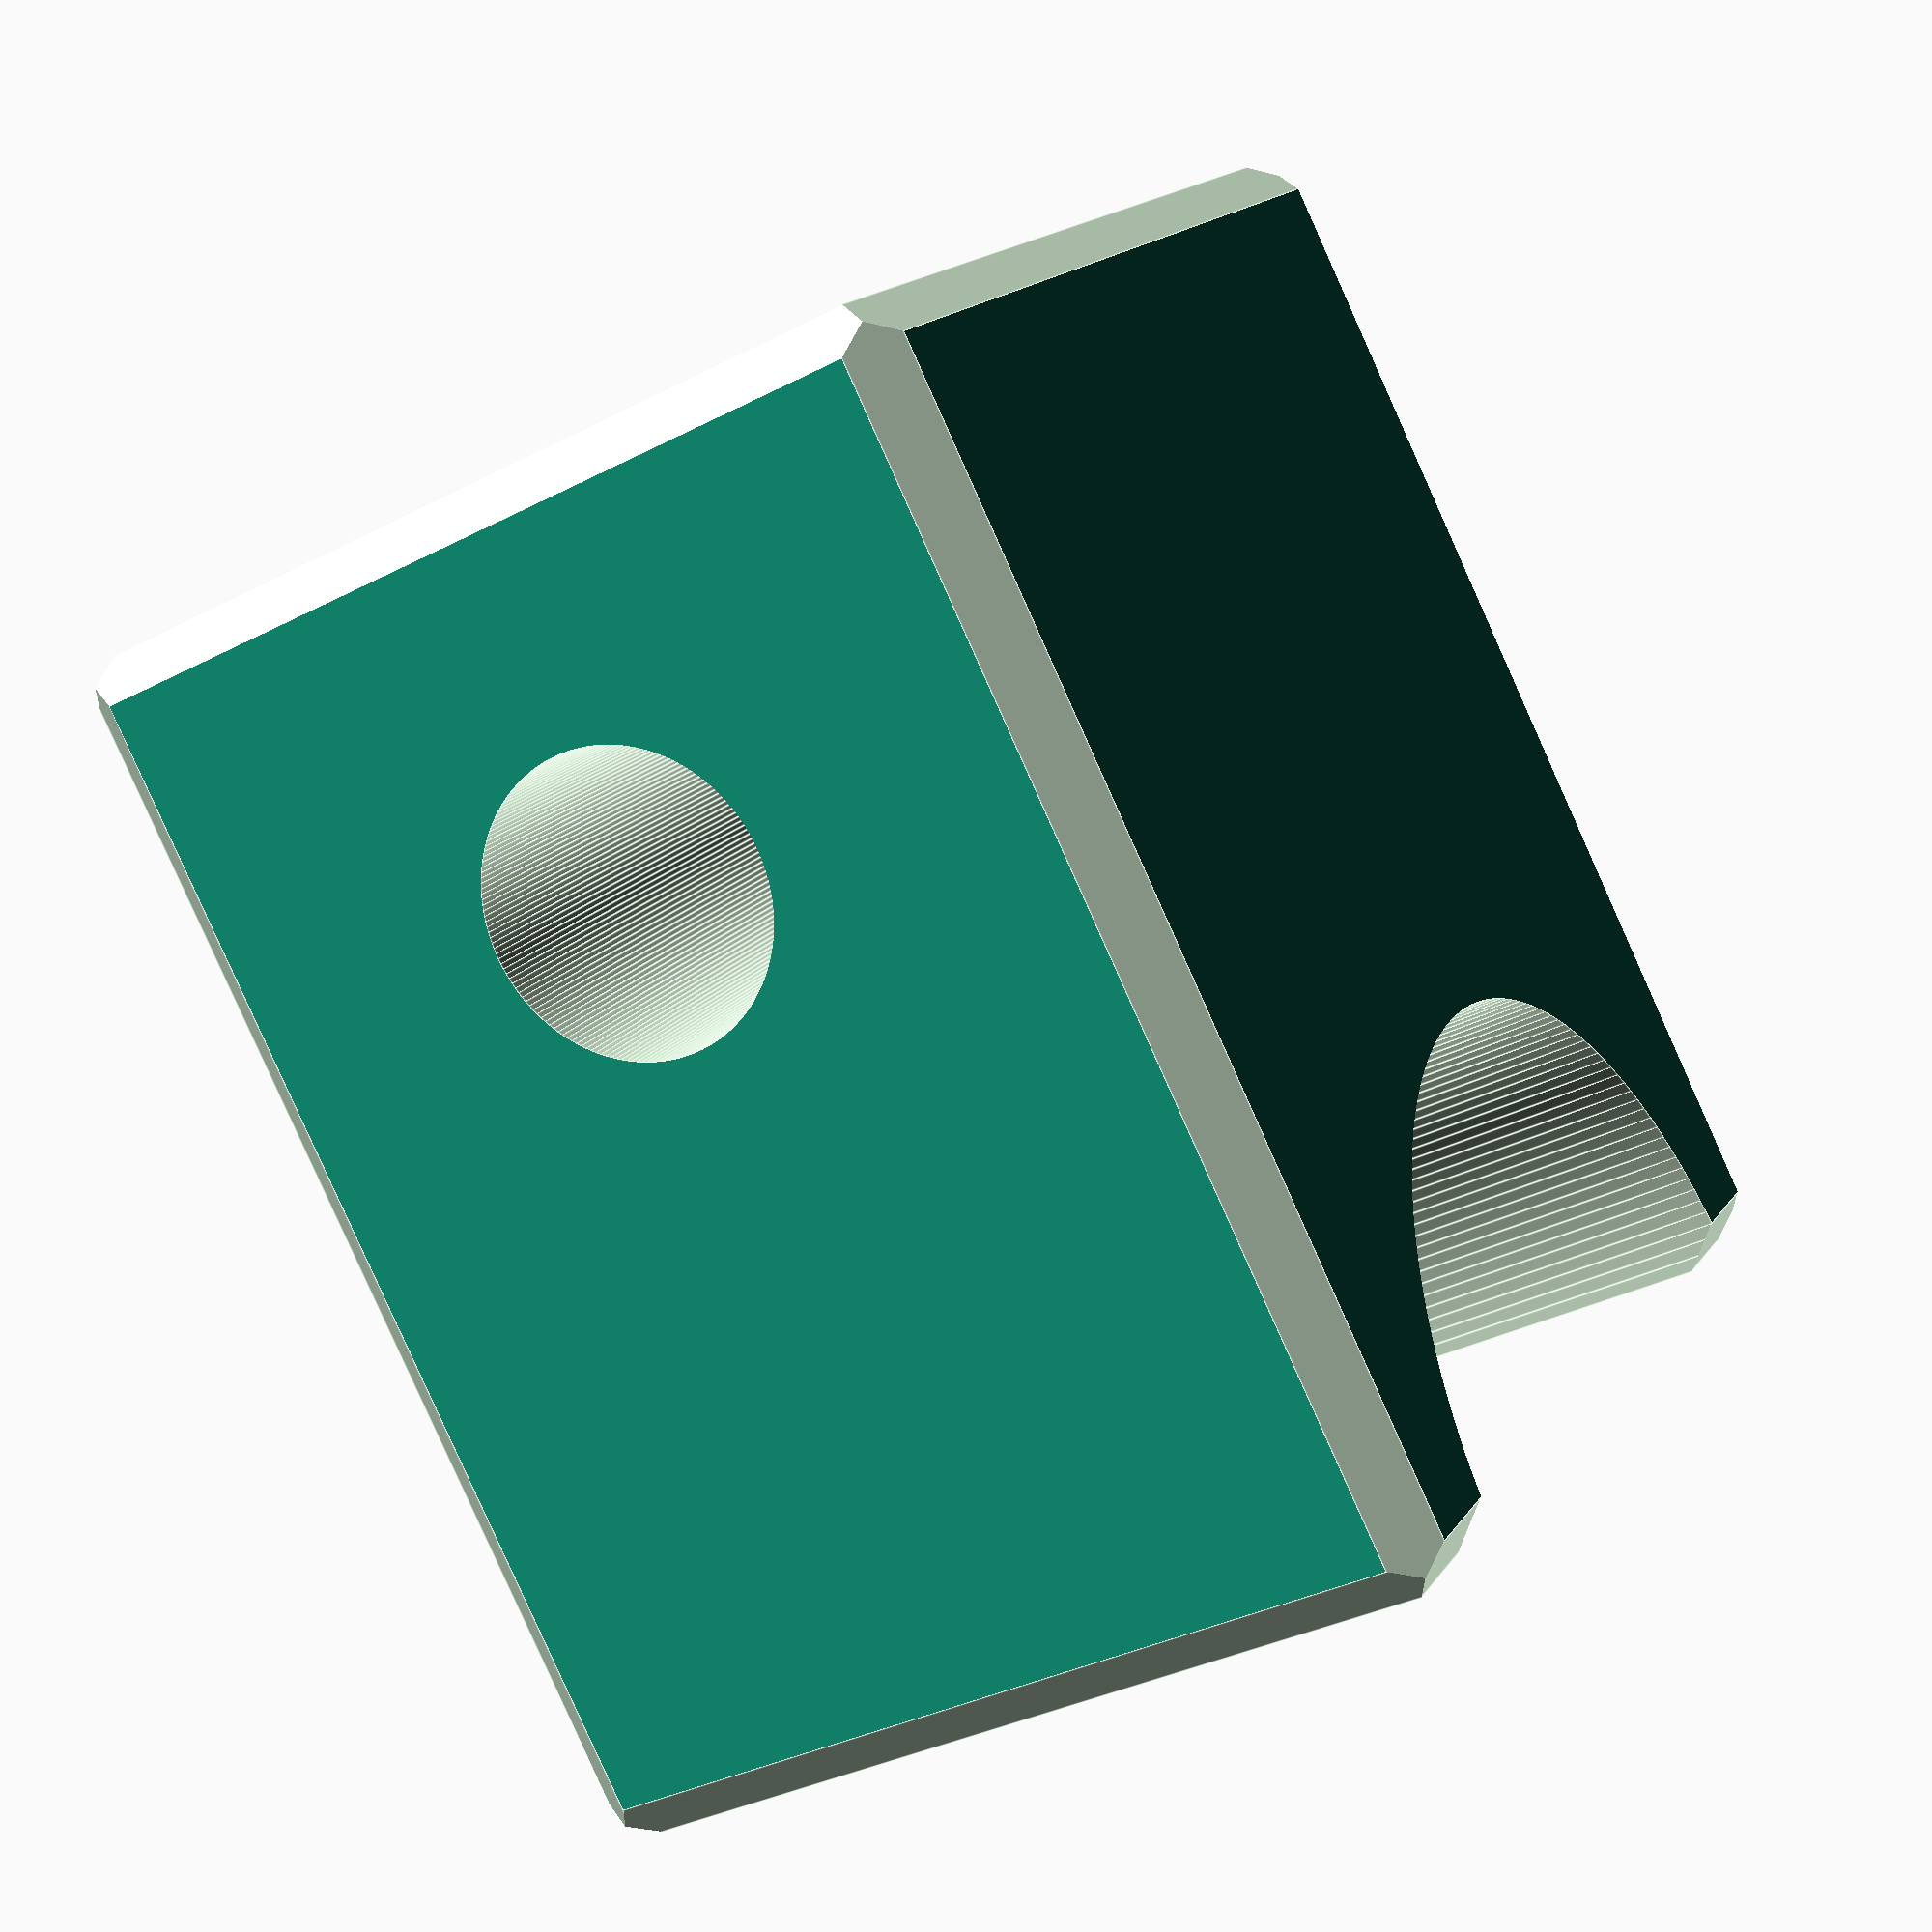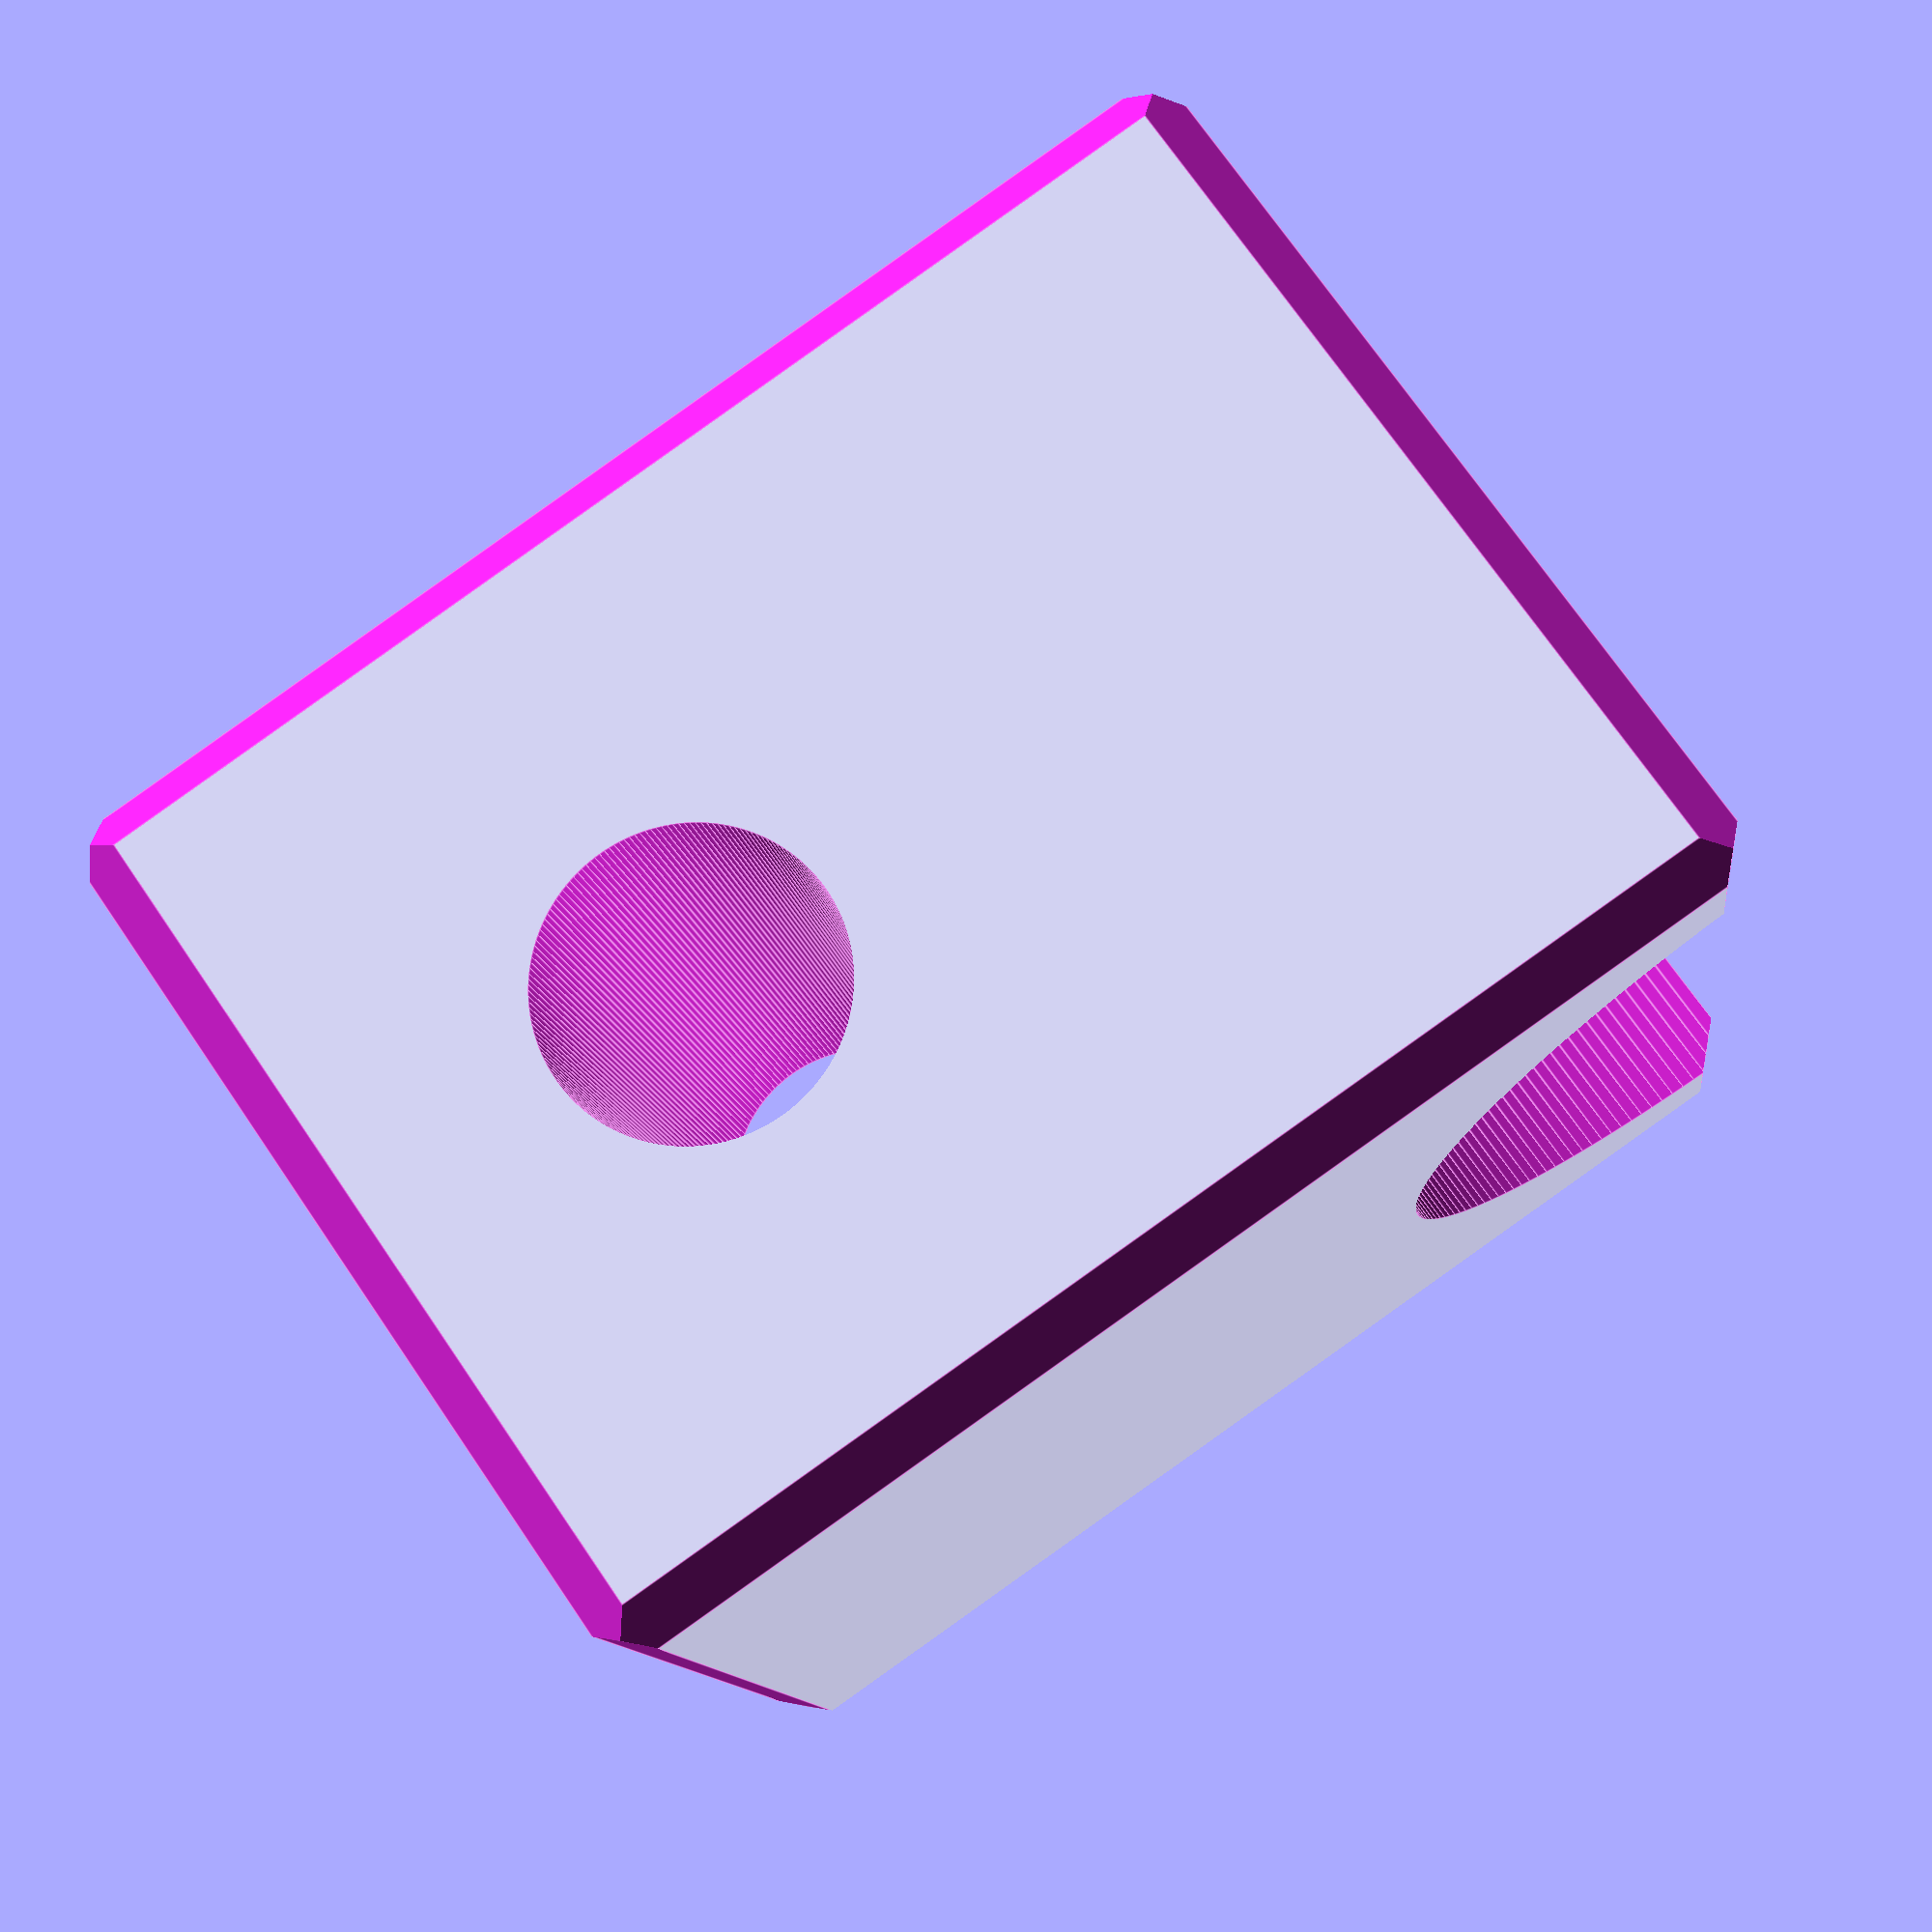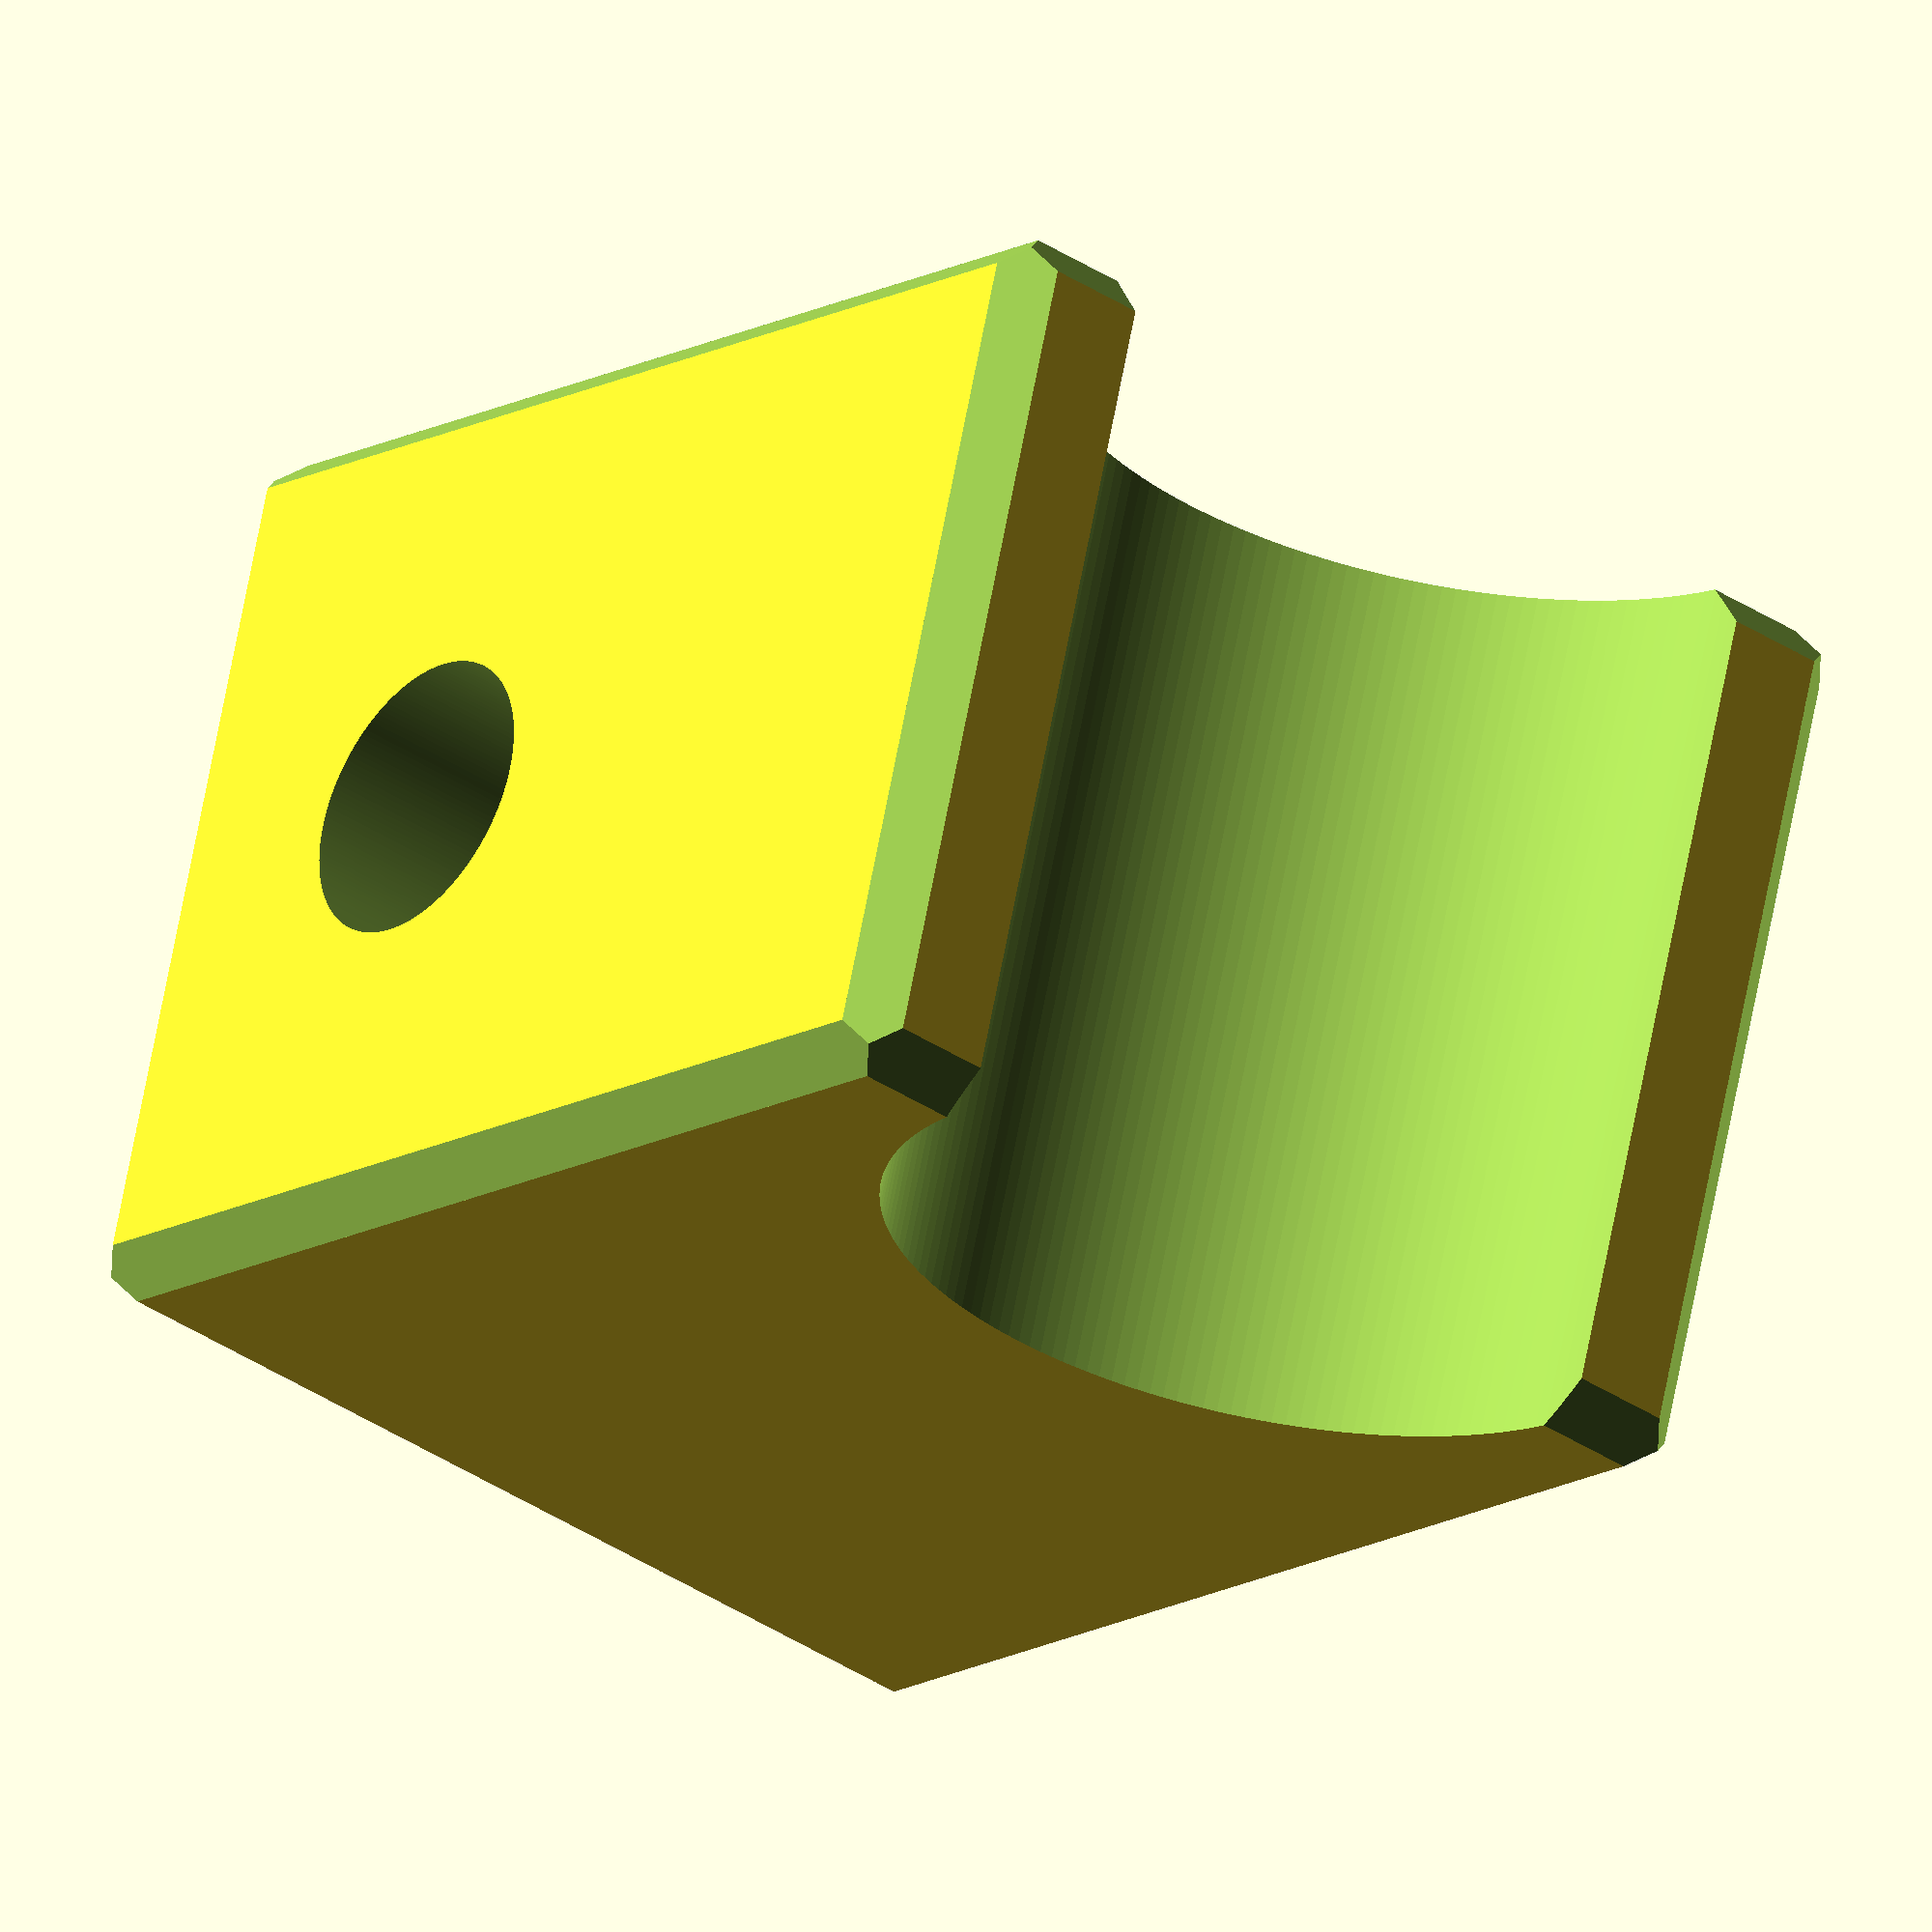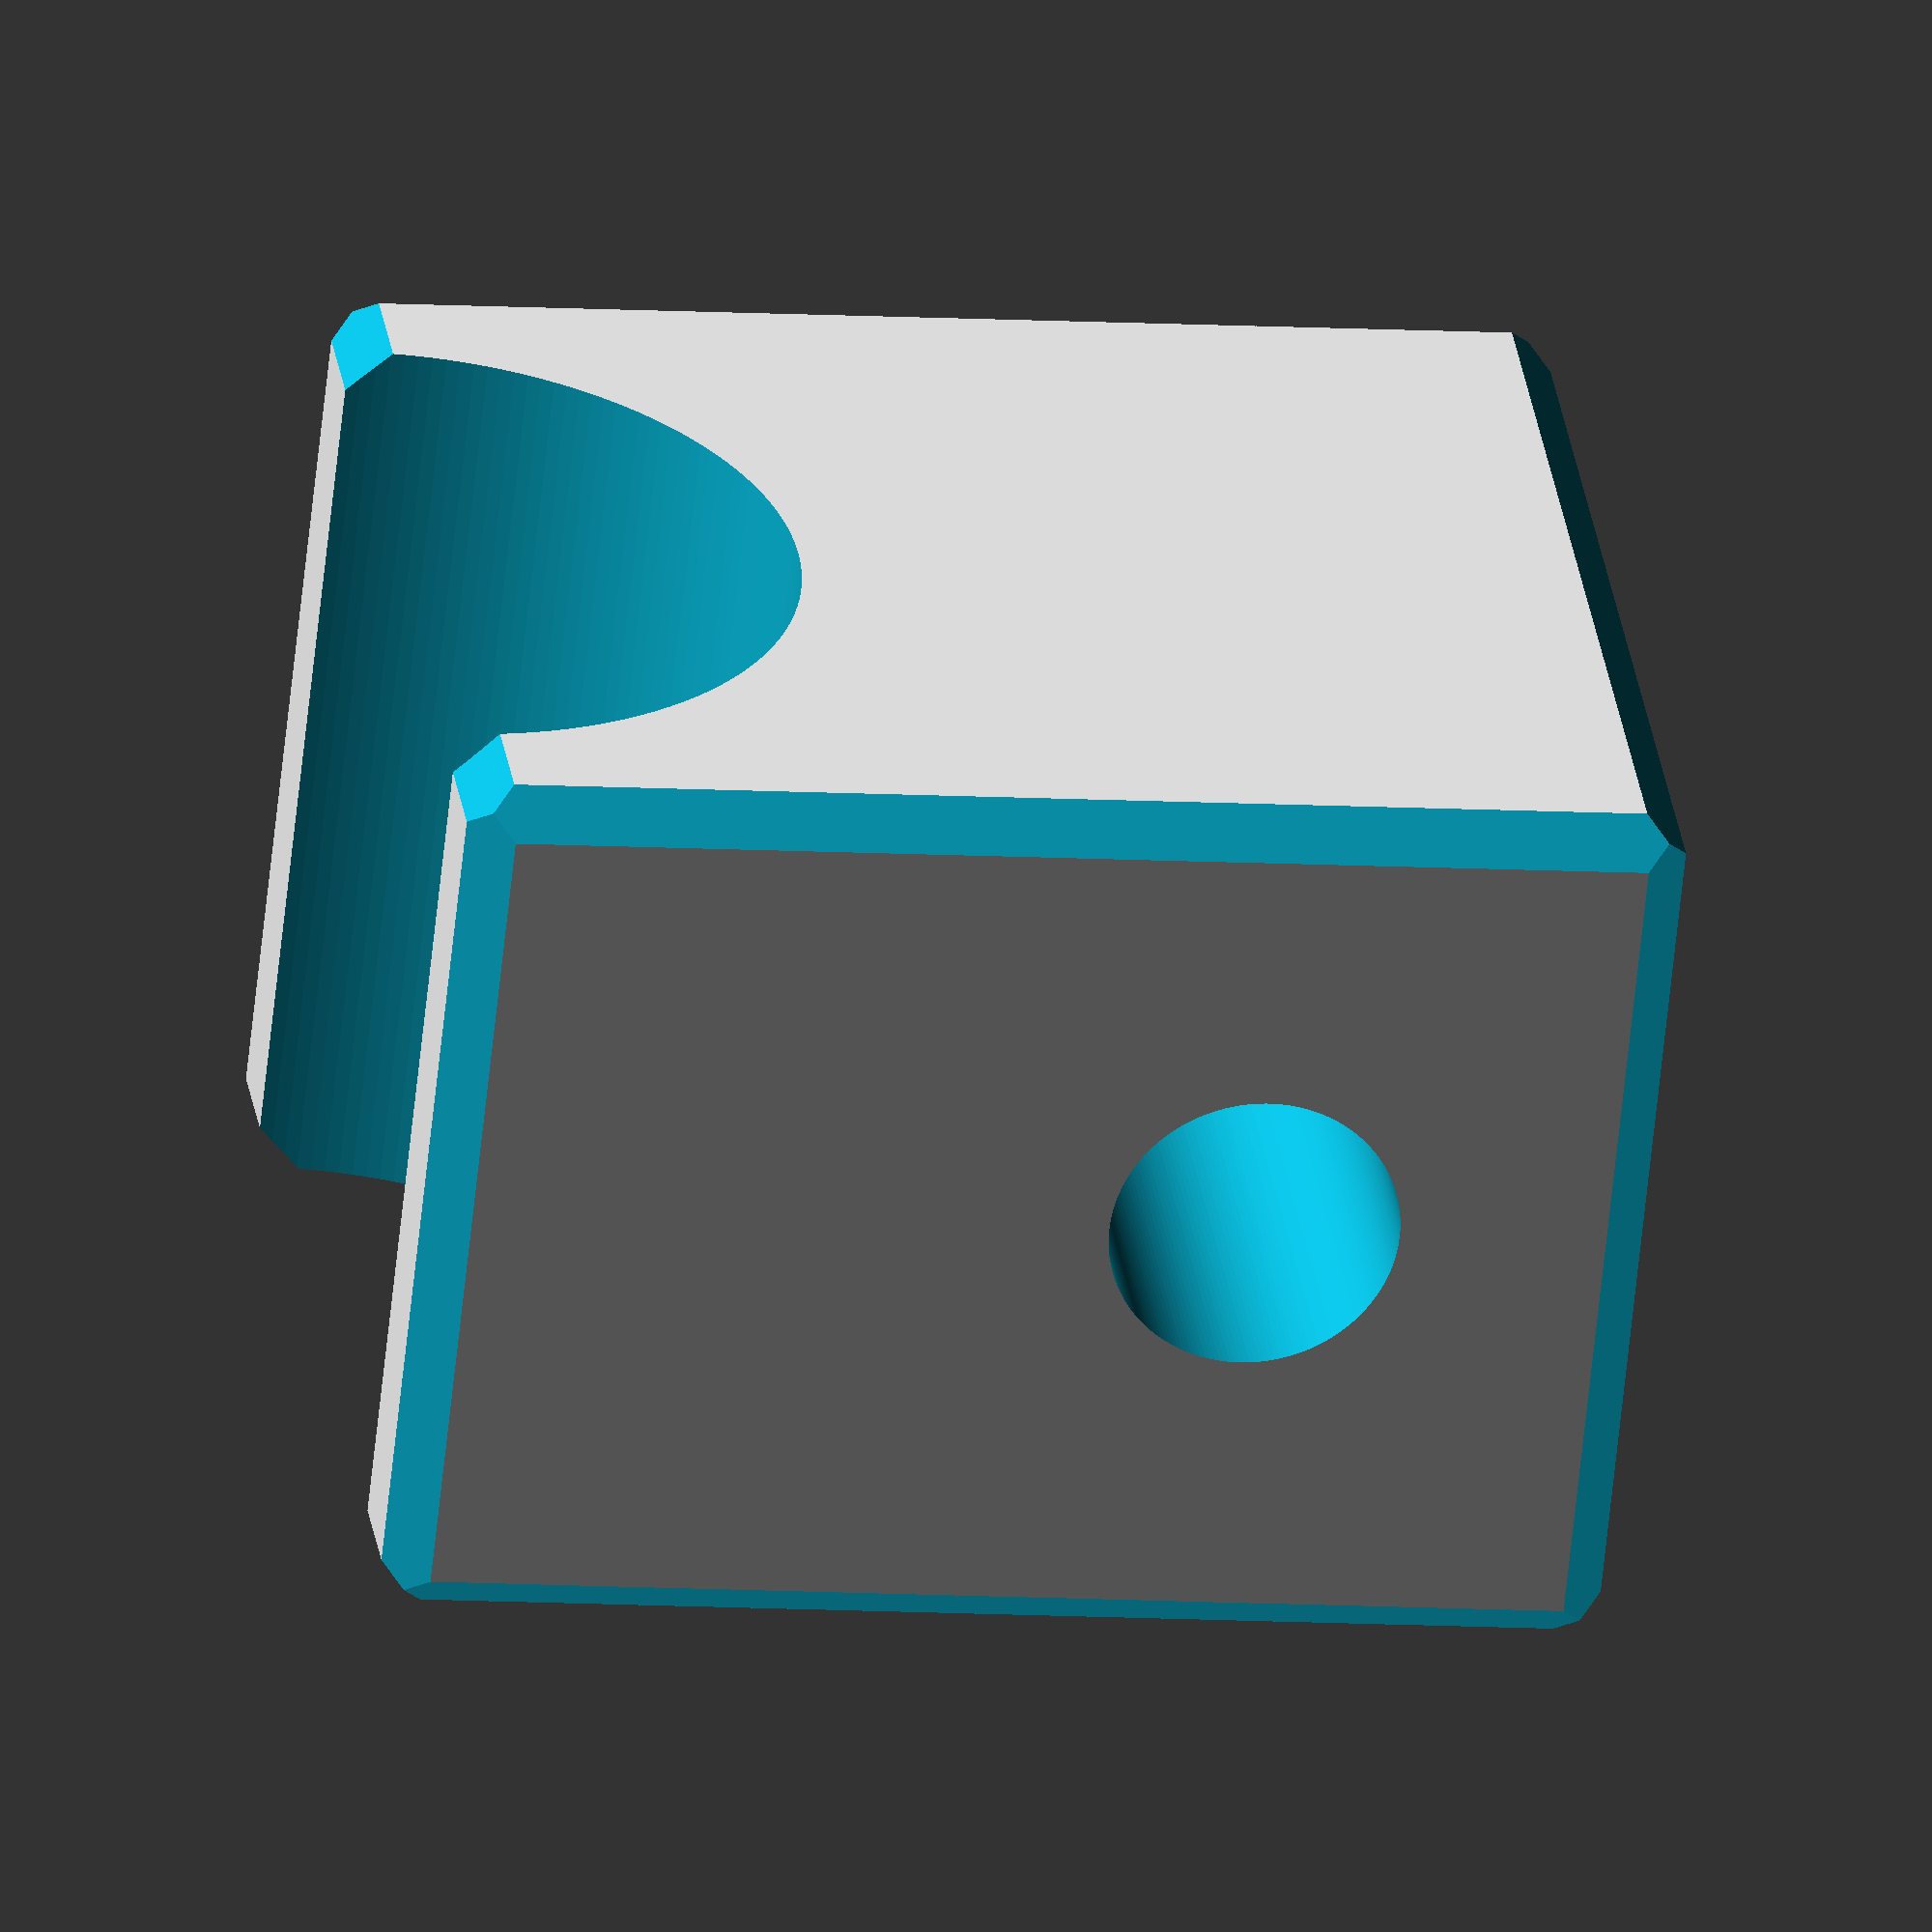
<openscad>
$fn          = 180;     // Number of fragments
pipe_od      = 25.9;    // OD of MaxLine (1" + 0.02" printing fudge factor)
lip          =  4.7625; // Extra lip on either side is 3/16"
block_x      = 30;      // Block width
block_y      = 40;      // Block depth
axle         =  9.525;  // 3/8" screw for axle
chamfer      =  2;      // Edge chamfer in mm

block_height = pipe_od + (lip * 2);

function hypotenuse (a, b) = sqrt ((a * a) + (b * b));

module block () {
  difference () {
    cube ([block_x, block_y, block_height]);
    translate ([-0.01, 0, block_height / 2])
      rotate ([0, 90, 0])
        cylinder (d = pipe_od, h = block_x + (0.01 * 2));
    translate ([block_x / 2, (block_y - (pipe_od / 2)), -0.01])
      cylinder (d = axle, h = block_height + (0.01 * 2));
  }
}

module vertical_chamfer () {
  x = [[0, -(hypotenuse (chamfer, chamfer) / 2)],
       [block_x + (hypotenuse (chamfer, chamfer) / 2), 0],
       [block_x, block_y + (hypotenuse (chamfer, chamfer) / 2)],
       [-(hypotenuse (chamfer, chamfer) / 2), block_y]
      ];

  for (i = [0:3])
    translate ([x [i][0], x [i][1], -0.01])
      rotate ([0, 0, (i * 90) + 45])
        cube ([chamfer, chamfer, block_height + 0.02]);
}

module horizontal_chamfer (z) {
  x = [[[0, -0.01, z + (hypotenuse (chamfer, chamfer) / 2)], [270, 0, 0], block_y],
       [[block_x, -0.01, z + (hypotenuse (chamfer, chamfer) / 2)], [270, 0, 0], block_y],
       [[block_x + 0.01, -(hypotenuse (chamfer, chamfer) / 2), z], [0, 270, 0], block_x],
       [[block_x + 0.01, block_y - (hypotenuse (chamfer, chamfer) / 2), z], [0, 270, 0], block_x]
      ];

  for (i = [0:3])
    translate (x [i][0])
      rotate (x [i][1])
        rotate ([0, 0, 45])
          cube ([chamfer, chamfer, x[i][2] + 0.02]);
}

module chamfer () {
  vertical_chamfer ();
  horizontal_chamfer (0);
  horizontal_chamfer (block_height);
}

//
//  Rotate so block doesn't need to be rotated in slicer
//
rotate ([270, 0, 0]) {
  difference () {
    block ();
    chamfer ();
  }
}

</openscad>
<views>
elev=264.6 azim=154.4 roll=335.8 proj=p view=edges
elev=271.7 azim=12.3 roll=234.6 proj=p view=edges
elev=14.7 azim=103.8 roll=320.6 proj=o view=solid
elev=8.7 azim=127.1 roll=80.3 proj=o view=wireframe
</views>
